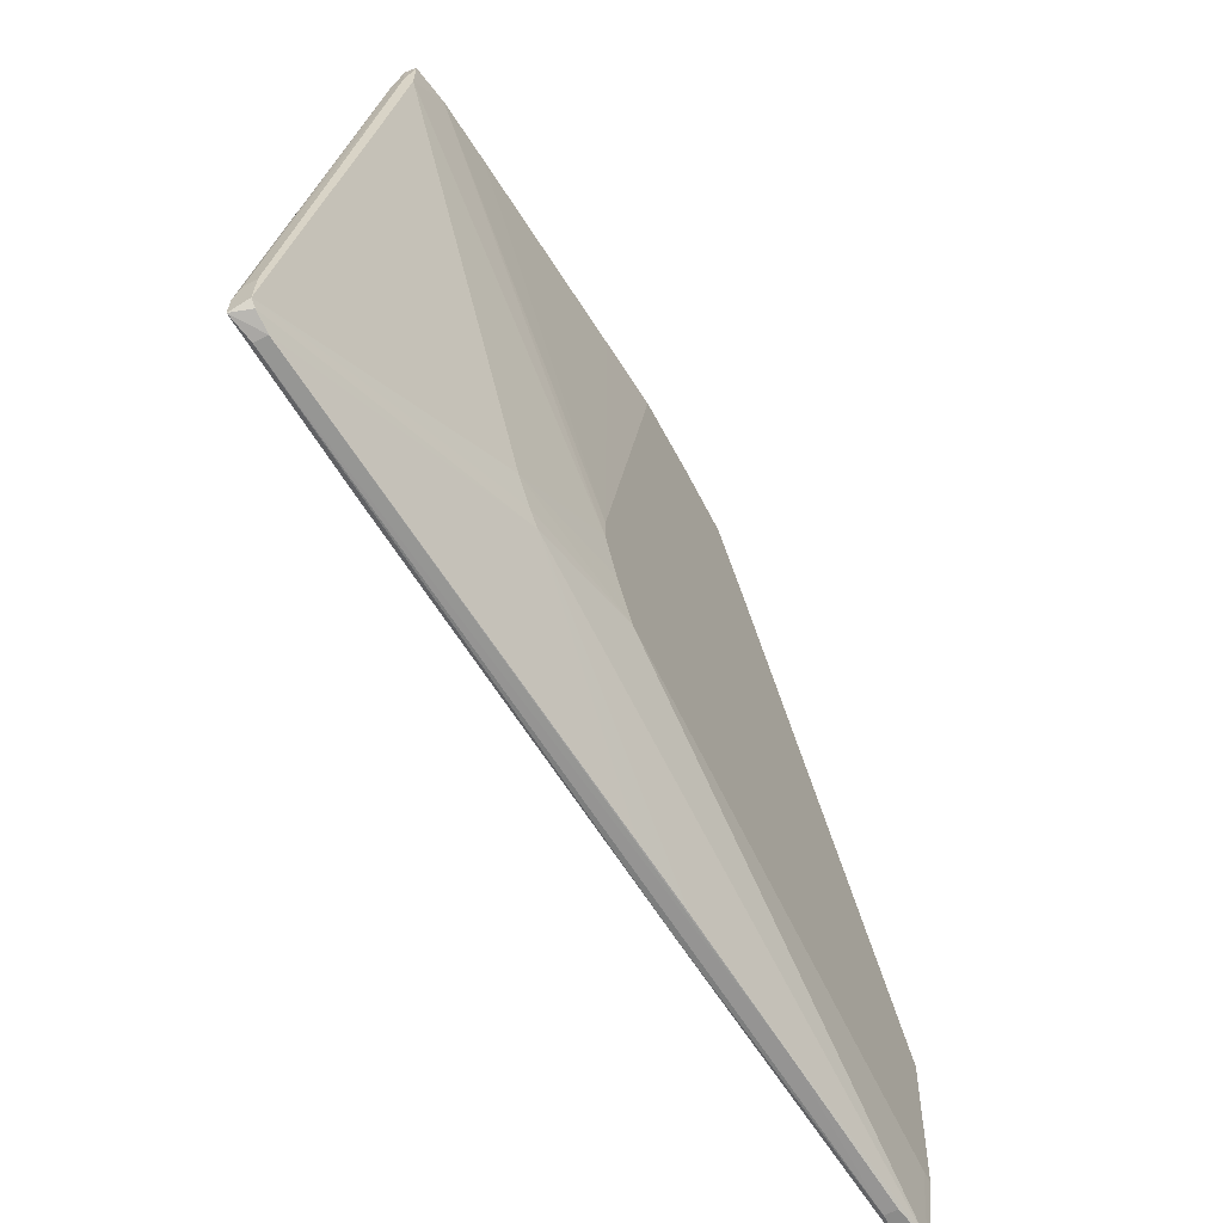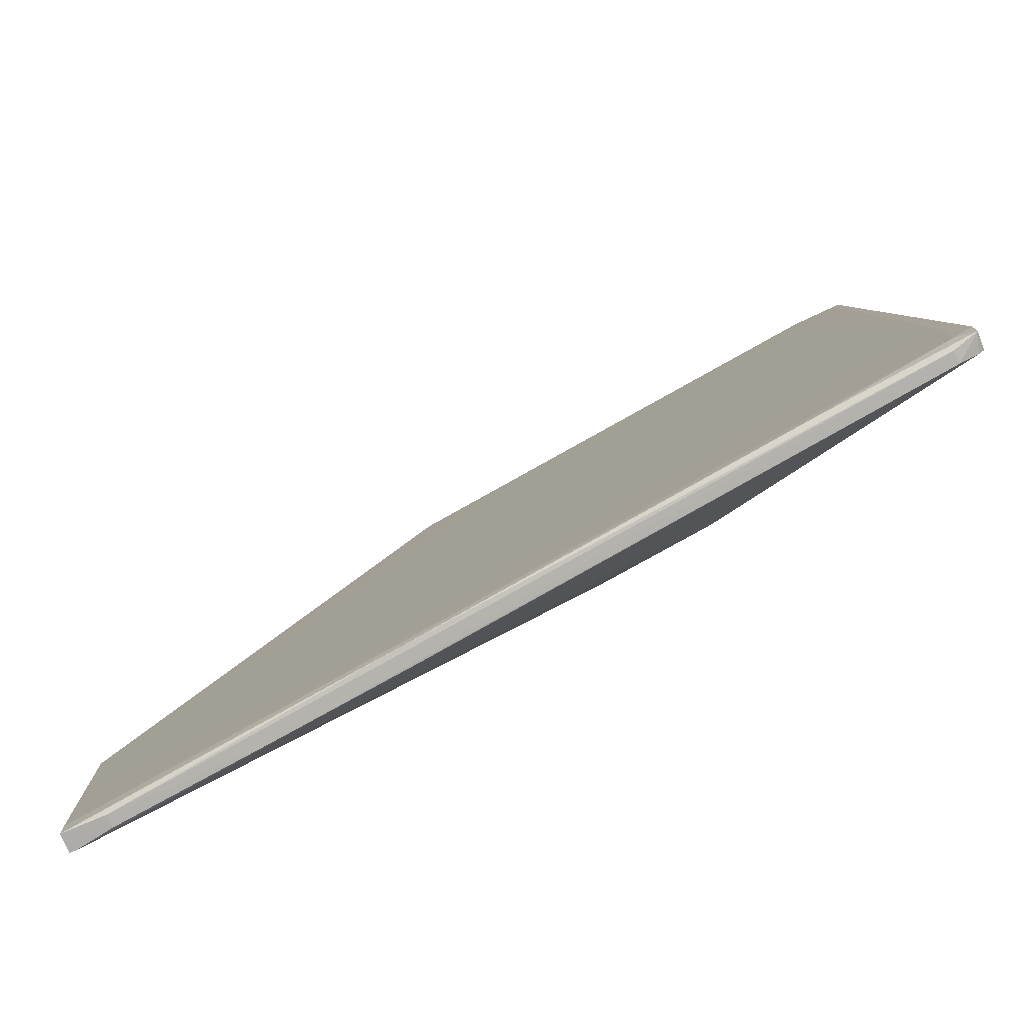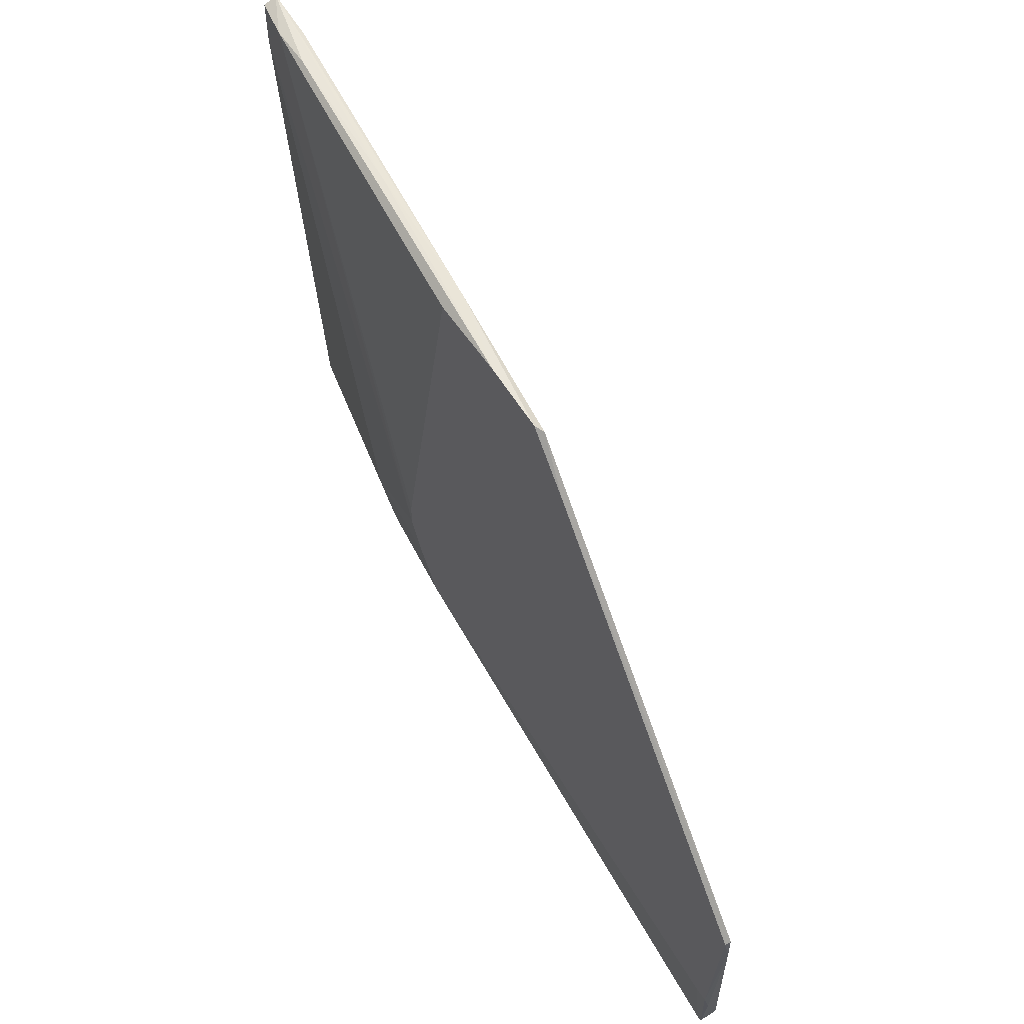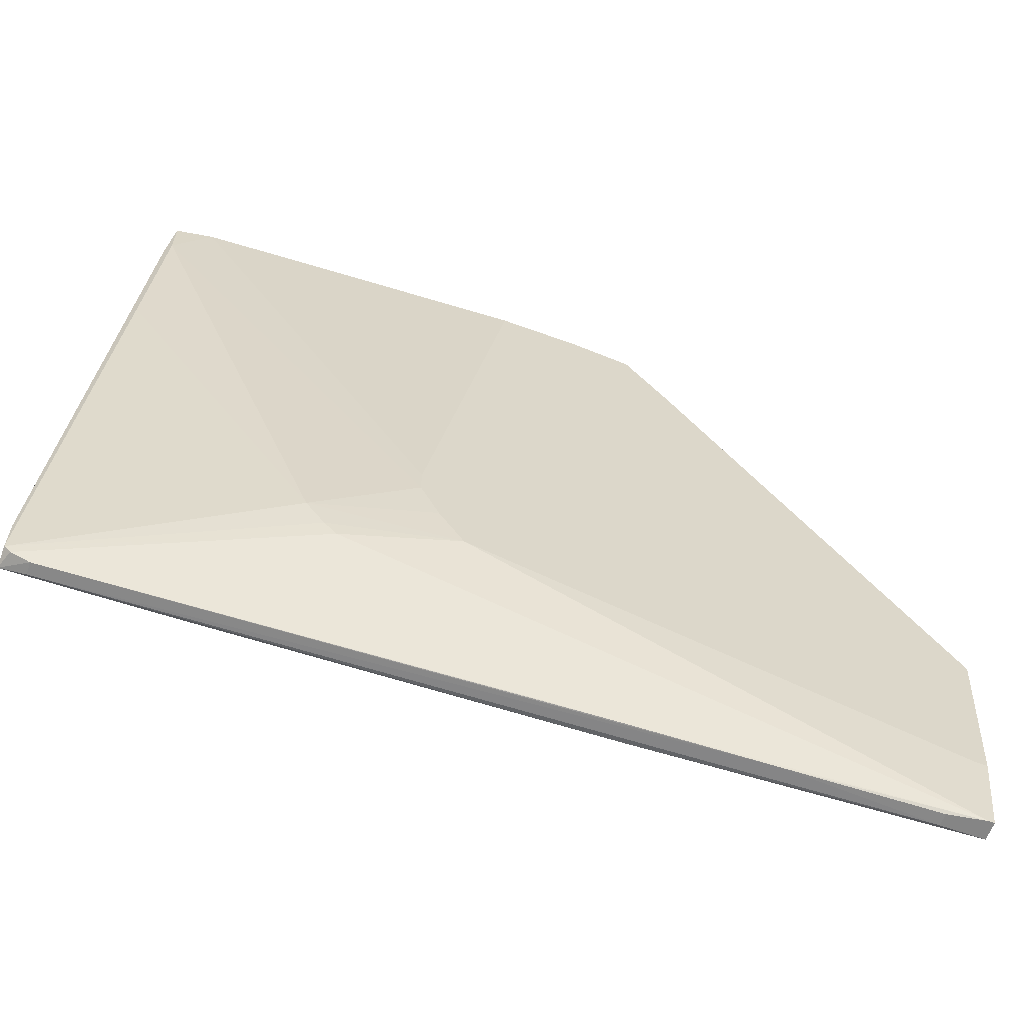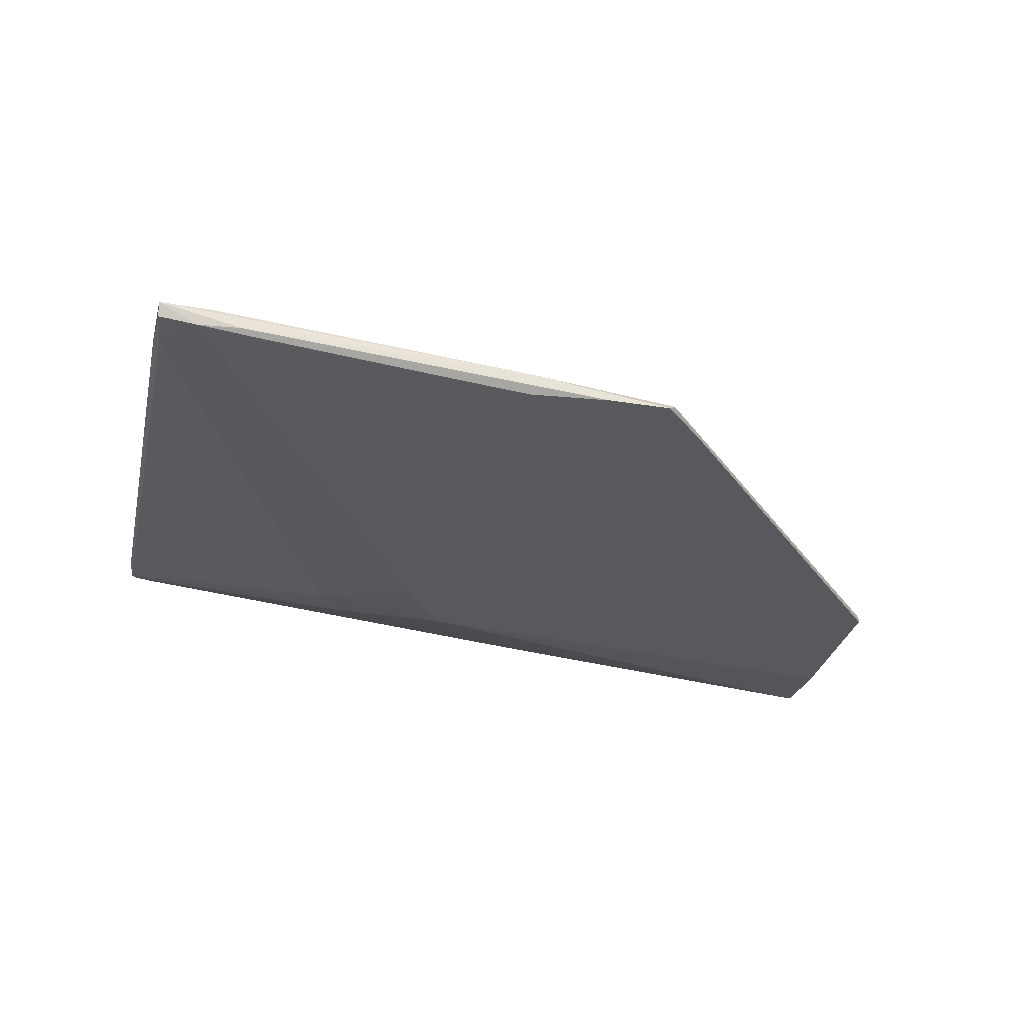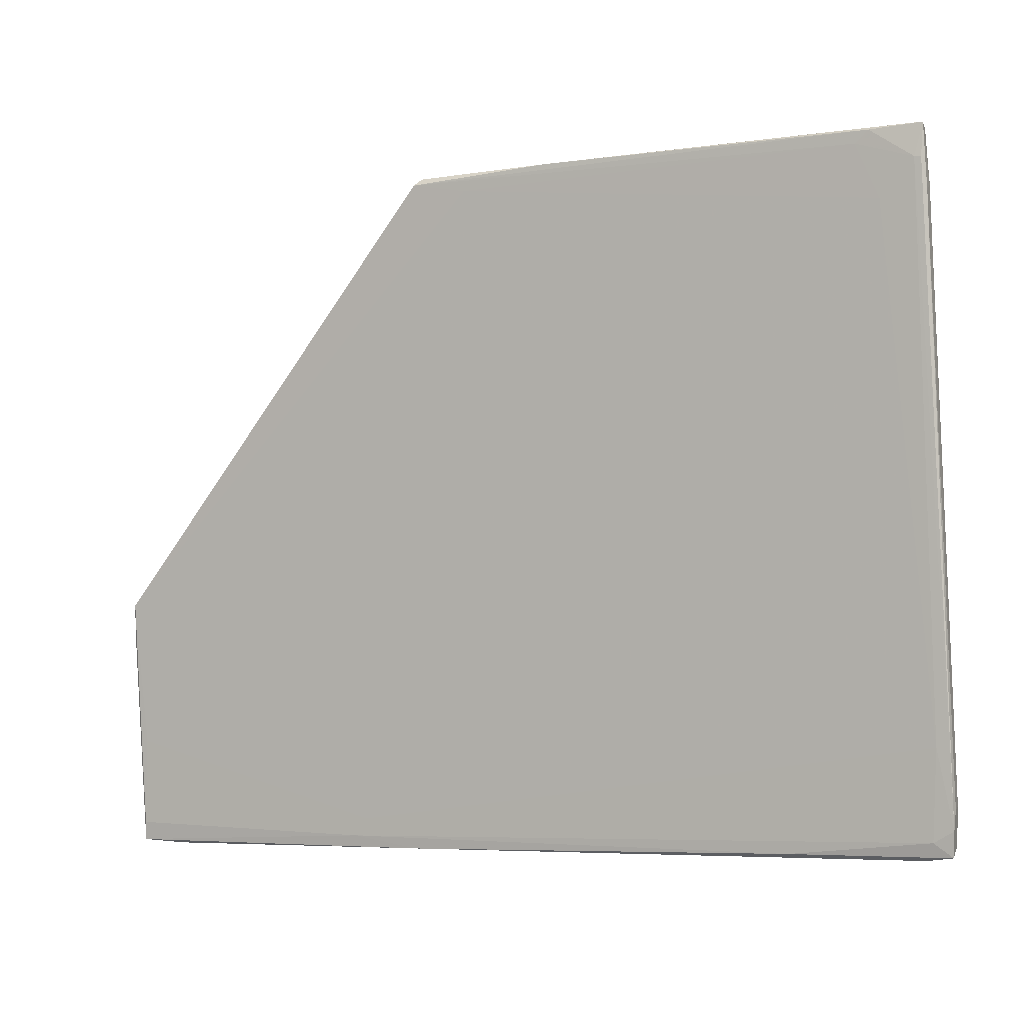
<metadata>
{"format":"obj","ext":"obj","renderer":"f3d","projection":"perspective","resolution":1024,"background":"white","views":[{"elev":-63.7,"azim":-61.9,"up":"+Z"},{"elev":-77.0,"azim":-156.9,"up":"+Z"},{"elev":57.2,"azim":56.9,"up":"+Z"},{"elev":-61.7,"azim":-20.4,"up":"+Z"},{"elev":-29.2,"azim":-7.9,"up":"+Y"},{"elev":6.0,"azim":-160.4,"up":"+Z"}]}
</metadata>
<code>
v -0.0893 0.01156 0.07023
v -0.0893 0.01398 0.06902
v 0.008658 0.01398 -0.05799
v 0.0631 0.007934 -0.06284
v 0.0631 0.005515 -0.06284
v -0.001011 0.003097 0.07385
v -0.02883 0.003095 -0.02048
v -0.08688 0.01398 0.07506
v -0.07841 0.01277 0.07991
v -0.04817 0.006726 -0.03016
v -0.09415 0.02245 -0.02895
v -0.09415 0.02366 -0.04589
v -0.07599 0.01277 0.07748
v 0.07521 0.004305 -0.02049
v 0.07521 0.004305 -0.01445
v 0.07521 0.003095 -0.01445
v -0.09779 0.02245 -0.03984
v -0.09779 0.02366 -0.04831
v -0.09779 0.02366 -0.04346
v -0.09779 0.02003 -0.03984
v -0.09779 0.02003 -0.0471
v -0.007057 0.01156 -0.05678
v -0.04335 0.007936 0.07748
v -0.01673 0.003097 0.07385
v -0.08084 0.01398 0.0678
v -0.08084 0.009146 0.07991
v 0.07157 0.007934 -0.06284
v 0.07157 0.007934 -0.0592
v 0.07157 0.006724 -0.04227
v 0.07157 0.004305 -0.06284
v -0.06875 0.007934 0.0787
v -0.03246 0.003095 -0.008376
v -0.03246 0.003095 -0.01322
v -0.09657 0.02003 -0.04831
v 0.07036 0.004305 -0.06284
v 0.07036 0.003095 -0.0471
v -0.0881 0.01036 0.07991
v -0.0881 0.01036 0.07144
v -0.0881 0.01398 0.07506
v -0.0881 0.01277 0.08112
v 0.03408 0.007934 -0.0604
v -0.03003 0.004307 0.07506
v 0.07279 0.004305 -0.05195
v 0.07279 0.003095 -0.0471
v -0.06753 0.02124 -0.05074
v 0.01108 0.003097 0.07264
v -0.09294 0.02245 -0.04952
v -0.09294 0.02003 -0.04952
v 0.00141 0.005517 0.07021
v 0.01956 0.01277 -0.05314
v 0.01956 0.003095 0.06176
v -0.09052 0.01277 0.04118
v 0.02197 0.01277 -0.05678
v -0.07237 0.009146 0.07991
v -0.04575 0.006726 -0.03259
v -0.02399 0.003095 -0.02774
v 0.0123 0.004307 0.07143
v 0.006236 0.01035 -0.05799
v -0.05181 0.006726 -0.02533
v -0.01551 0.006726 0.07506
f 48 55 34
f 21 10 59
f 7 44 32
f 44 7 56
f 7 59 56
f 59 10 56
f 32 44 16
f 10 21 55
f 56 10 55
f 56 55 35
f 41 5 35
f 28 15 27
f 35 5 27
f 55 48 22
f 12 11 50
f 18 21 19
f 12 18 19
f 11 12 19
f 26 38 33
f 59 7 33
f 38 59 33
f 7 32 33
f 32 26 33
f 57 15 49
f 13 57 49
f 26 32 31
f 41 48 47
f 48 18 47
f 46 57 60
f 40 23 60
f 19 21 20
f 59 38 52
f 21 59 52
f 20 21 52
f 31 24 6
f 60 23 6
f 46 60 6
f 5 41 4
f 27 5 4
f 3 27 4
f 41 47 4
f 47 3 4
f 50 11 25
f 13 49 25
f 49 50 25
f 38 26 37
f 26 40 37
f 40 1 37
f 1 20 37
f 52 38 37
f 20 52 37
f 57 13 9
f 60 57 9
f 40 60 9
f 40 39 2
f 1 40 2
f 39 19 2
f 23 40 54
f 40 26 54
f 26 31 54
f 6 23 54
f 31 6 54
f 32 24 42
f 24 31 42
f 31 32 42
f 18 12 45
f 47 18 45
f 3 47 45
f 20 1 17
f 19 20 17
f 1 2 17
f 2 19 17
f 28 27 53
f 27 3 53
f 50 28 53
f 12 50 53
f 45 12 53
f 3 45 53
f 39 40 8
f 19 39 8
f 11 19 8
f 13 25 8
f 25 11 8
f 9 13 8
f 40 9 8
f 57 46 51
f 15 57 51
f 24 32 51
f 16 15 51
f 32 16 51
f 6 24 51
f 46 6 51
f 15 28 29
f 28 50 29
f 49 15 29
f 50 49 29
f 15 16 14
f 16 44 14
f 27 15 14
f 44 43 14
f 43 27 14
f 44 35 30
f 35 27 30
f 43 44 30
f 27 43 30
f 44 56 36
f 56 35 36
f 35 44 36
f 35 55 58
f 41 35 58
f 48 41 58
f 55 22 58
f 22 48 58
f 21 18 34
f 55 21 34
f 18 48 34

</code>
